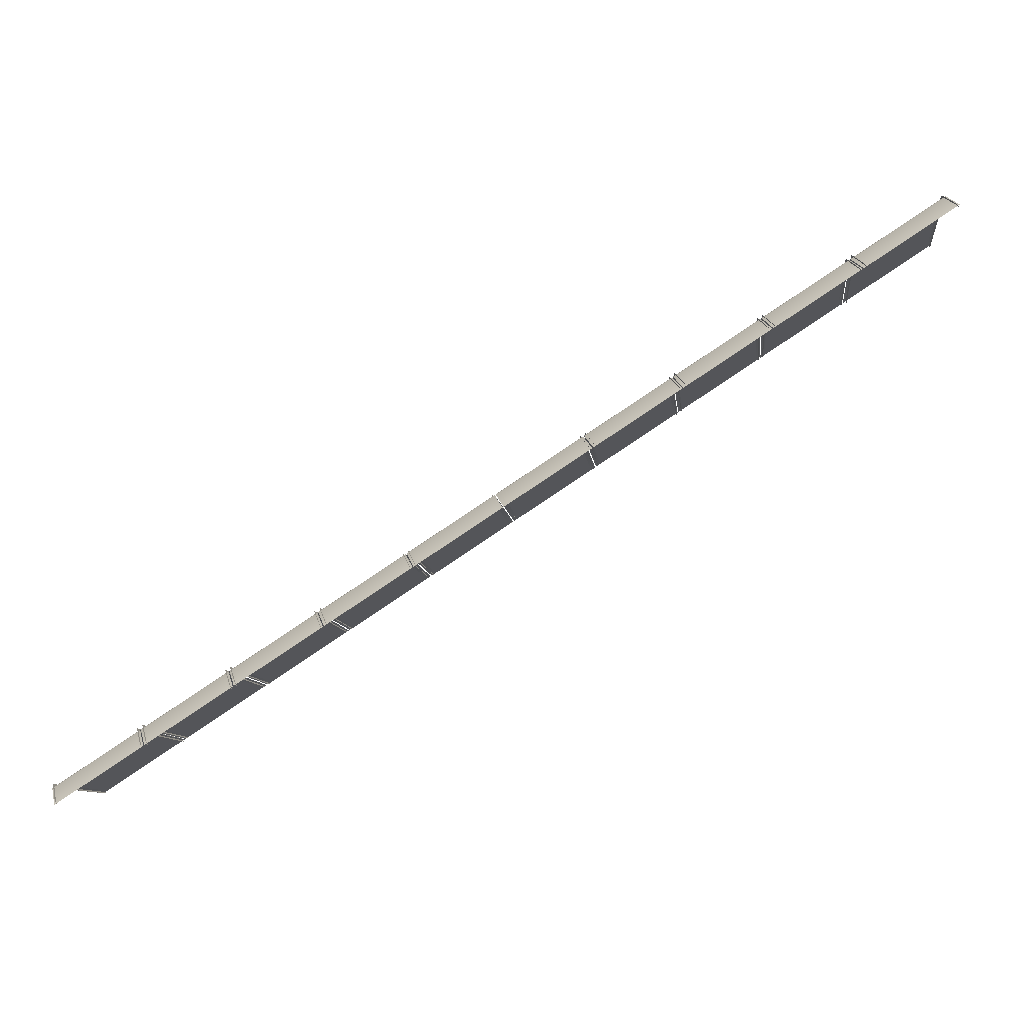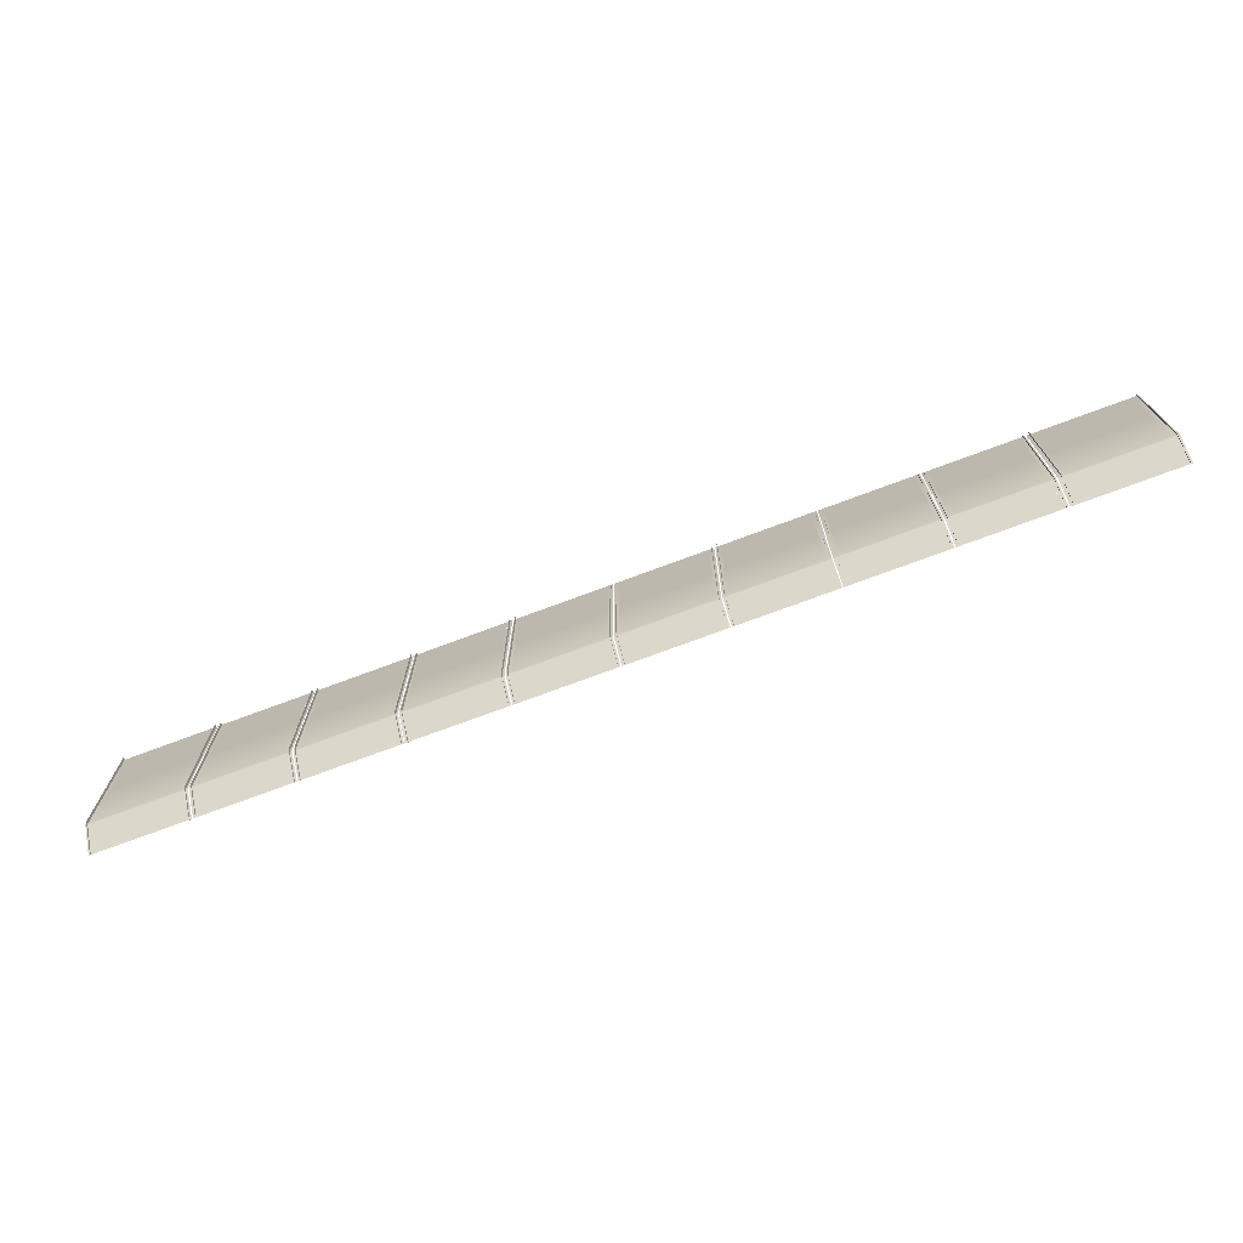
<metadata>
{"format":"obj","ext":"obj","renderer":"f3d","projection":"perspective","resolution":1024,"background":"white","views":[{"elev":-9.6,"azim":-173.5,"up":"+Y"},{"elev":-72.3,"azim":167.6,"up":"+Z"}]}
</metadata>
<code>
o _1WALL_18_SUB1_Scene.287
v 1.861e+04 3.171e+04 -681.2
v 1.861e+04 3.171e+04 -369.7
v 1.862e+04 3.171e+04 -369.7
v 1.862e+04 3.171e+04 -681.2
v 1.862e+04 3.171e+04 -686.7
v 1.861e+04 3.171e+04 -686.7
v 1.86e+04 3.167e+04 -734.3
v 1.859e+04 3.168e+04 -734.3
v 1.845e+04 3.182e+04 -523.9
v 1.845e+04 3.182e+04 -369.7
v 1.861e+04 3.171e+04 -523.9
v 1.863e+04 3.17e+04 -681.2
v 1.863e+04 3.17e+04 -530.1
v 1.878e+04 3.16e+04 -530.1
v 1.878e+04 3.16e+04 -681.2
v 1.878e+04 3.16e+04 -686.7
v 1.877e+04 3.157e+04 -734.3
v 1.876e+04 3.157e+04 -734.3
v 1.879e+04 3.16e+04 -686.7
v 1.879e+04 3.16e+04 -681.2
v 1.879e+04 3.16e+04 -369.7
v 1.878e+04 3.16e+04 -369.7
v 1.843e+04 3.179e+04 -734.3
v 1.842e+04 3.179e+04 -734.3
v 1.844e+04 3.182e+04 -686.7
v 1.845e+04 3.182e+04 -686.7
v 1.844e+04 3.182e+04 -681.2
v 1.845e+04 3.182e+04 -681.2
v 1.844e+04 3.182e+04 -369.7
v 1.863e+04 3.171e+04 -681.2
v 1.863e+04 3.171e+04 -369.7
v 1.863e+04 3.17e+04 -369.7
v 1.863e+04 3.17e+04 -686.7
v 1.862e+04 3.171e+04 -686.7
v 1.861e+04 3.167e+04 -734.3
v 1.86e+04 3.167e+04 -734.3
v 1.876e+04 3.157e+04 -730.5
v 1.861e+04 3.167e+04 -730.5
v 1.845e+04 3.182e+04 -530.1
v 1.861e+04 3.171e+04 -530.1
v 1.843e+04 3.179e+04 -730.5
v 1.859e+04 3.168e+04 -730.5
v 1.863e+04 3.17e+04 -523.9
v 1.878e+04 3.16e+04 -523.9
v 1.876e+04 3.157e+04 -734.3
v 1.862e+04 3.172e+04 -681.2
v 1.862e+04 3.172e+04 -369.7
v 1.862e+04 3.171e+04 -369.7
v 1.862e+04 3.171e+04 -681.2
v 1.862e+04 3.171e+04 -686.7
v 1.862e+04 3.171e+04 -686.7
v 1.86e+04 3.168e+04 -734.3
v 1.859e+04 3.167e+04 -734.3
v 1.844e+04 3.182e+04 -686.7
v 1.842e+04 3.179e+04 -734.3
v 1.843e+04 3.179e+04 -734.3
v 1.845e+04 3.182e+04 -686.7
v 1.845e+04 3.182e+04 -681.2
v 1.845e+04 3.183e+04 -681.2
v 1.845e+04 3.182e+04 -369.7
v 1.845e+04 3.183e+04 -369.7
v 1.863e+04 3.171e+04 -681.2
v 1.863e+04 3.171e+04 -369.7
v 1.863e+04 3.17e+04 -369.7
v 1.863e+04 3.17e+04 -681.2
v 1.863e+04 3.171e+04 -686.7
v 1.863e+04 3.17e+04 -686.7
v 1.861e+04 3.168e+04 -734.3
v 1.86e+04 3.167e+04 -734.3
v 1.879e+04 3.161e+04 -681.2
v 1.879e+04 3.161e+04 -369.7
v 1.879e+04 3.16e+04 -369.7
v 1.879e+04 3.16e+04 -681.2
v 1.879e+04 3.16e+04 -686.7
v 1.878e+04 3.16e+04 -686.7
v 1.877e+04 3.157e+04 -734.3
v 1.876e+04 3.156e+04 -734.3
v 1.895e+04 3.15e+04 -681.2
v 1.895e+04 3.15e+04 -369.7
v 1.896e+04 3.149e+04 -369.7
v 1.896e+04 3.149e+04 -681.2
v 1.896e+04 3.149e+04 -686.7
v 1.895e+04 3.149e+04 -686.7
v 1.894e+04 3.146e+04 -734.3
v 1.893e+04 3.146e+04 -734.3
v 1.88e+04 3.159e+04 -523.9
v 1.88e+04 3.159e+04 -369.7
v 1.895e+04 3.15e+04 -523.9
v 1.897e+04 3.148e+04 -681.2
v 1.897e+04 3.148e+04 -530.1
v 1.912e+04 3.139e+04 -681.2
v 1.912e+04 3.139e+04 -530.1
v 1.912e+04 3.138e+04 -686.7
v 1.911e+04 3.135e+04 -734.3
v 1.91e+04 3.135e+04 -734.3
v 1.913e+04 3.138e+04 -686.7
v 1.913e+04 3.138e+04 -681.2
v 1.913e+04 3.138e+04 -369.7
v 1.912e+04 3.139e+04 -369.7
v 1.878e+04 3.156e+04 -734.3
v 1.877e+04 3.156e+04 -734.3
v 1.879e+04 3.16e+04 -686.7
v 1.88e+04 3.159e+04 -686.7
v 1.879e+04 3.16e+04 -681.2
v 1.88e+04 3.159e+04 -681.2
v 1.879e+04 3.16e+04 -369.7
v 1.896e+04 3.149e+04 -369.7
v 1.897e+04 3.148e+04 -369.7
v 1.896e+04 3.149e+04 -681.2
v 1.897e+04 3.148e+04 -686.7
v 1.896e+04 3.149e+04 -686.7
v 1.895e+04 3.145e+04 -734.3
v 1.894e+04 3.146e+04 -734.3
v 1.91e+04 3.136e+04 -730.5
v 1.895e+04 3.145e+04 -730.5
v 1.88e+04 3.159e+04 -681.2
v 1.88e+04 3.159e+04 -530.1
v 1.895e+04 3.15e+04 -530.1
v 1.878e+04 3.156e+04 -730.5
v 1.893e+04 3.146e+04 -730.5
v 1.897e+04 3.148e+04 -523.9
v 1.912e+04 3.139e+04 -523.9
v 1.896e+04 3.15e+04 -681.2
v 1.896e+04 3.15e+04 -369.7
v 1.895e+04 3.149e+04 -369.7
v 1.895e+04 3.149e+04 -681.2
v 1.896e+04 3.15e+04 -686.7
v 1.895e+04 3.149e+04 -686.7
v 1.894e+04 3.146e+04 -734.3
v 1.893e+04 3.146e+04 -734.3
v 1.879e+04 3.159e+04 -686.7
v 1.877e+04 3.156e+04 -734.3
v 1.878e+04 3.157e+04 -734.3
v 1.88e+04 3.16e+04 -686.7
v 1.88e+04 3.159e+04 -681.2
v 1.88e+04 3.16e+04 -681.2
v 1.88e+04 3.159e+04 -369.7
v 1.88e+04 3.16e+04 -369.7
v 1.897e+04 3.149e+04 -681.2
v 1.897e+04 3.149e+04 -369.7
v 1.896e+04 3.148e+04 -369.7
v 1.896e+04 3.148e+04 -681.2
v 1.897e+04 3.149e+04 -686.7
v 1.896e+04 3.148e+04 -686.7
v 1.895e+04 3.146e+04 -734.3
v 1.894e+04 3.145e+04 -734.3
v 1.913e+04 3.139e+04 -681.2
v 1.913e+04 3.139e+04 -369.7
v 1.912e+04 3.138e+04 -369.7
v 1.912e+04 3.138e+04 -681.2
v 1.913e+04 3.139e+04 -686.7
v 1.912e+04 3.138e+04 -686.7
v 1.91e+04 3.135e+04 -734.3
v 1.91e+04 3.135e+04 -734.3
v 1.929e+04 3.128e+04 -681.2
v 1.929e+04 3.128e+04 -369.7
v 1.929e+04 3.127e+04 -369.7
v 1.929e+04 3.127e+04 -681.2
v 1.929e+04 3.127e+04 -686.7
v 1.929e+04 3.128e+04 -686.7
v 1.927e+04 3.124e+04 -734.3
v 1.927e+04 3.124e+04 -734.3
v 1.914e+04 3.137e+04 -523.9
v 1.914e+04 3.137e+04 -369.7
v 1.929e+04 3.128e+04 -523.9
v 1.93e+04 3.127e+04 -681.2
v 1.93e+04 3.127e+04 -530.1
v 1.945e+04 3.117e+04 -681.2
v 1.945e+04 3.117e+04 -530.1
v 1.945e+04 3.117e+04 -686.7
v 1.944e+04 3.113e+04 -734.3
v 1.943e+04 3.113e+04 -734.3
v 1.946e+04 3.116e+04 -686.7
v 1.946e+04 3.116e+04 -681.2
v 1.946e+04 3.116e+04 -369.7
v 1.945e+04 3.117e+04 -369.7
v 1.912e+04 3.134e+04 -734.3
v 1.911e+04 3.135e+04 -734.3
v 1.913e+04 3.138e+04 -686.7
v 1.914e+04 3.137e+04 -686.7
v 1.913e+04 3.138e+04 -681.2
v 1.914e+04 3.137e+04 -681.2
v 1.913e+04 3.138e+04 -369.7
v 1.93e+04 3.127e+04 -369.7
v 1.93e+04 3.127e+04 -369.7
v 1.93e+04 3.127e+04 -681.2
v 1.93e+04 3.126e+04 -686.7
v 1.93e+04 3.127e+04 -686.7
v 1.928e+04 3.123e+04 -734.3
v 1.927e+04 3.124e+04 -734.3
v 1.943e+04 3.114e+04 -730.5
v 1.928e+04 3.123e+04 -730.5
v 1.914e+04 3.137e+04 -530.1
v 1.929e+04 3.128e+04 -530.1
v 1.912e+04 3.134e+04 -730.5
v 1.927e+04 3.125e+04 -730.5
v 1.93e+04 3.127e+04 -523.9
v 1.945e+04 3.117e+04 -523.9
v 1.943e+04 3.113e+04 -734.3
v 1.929e+04 3.128e+04 -681.2
v 1.929e+04 3.128e+04 -369.7
v 1.929e+04 3.127e+04 -369.7
v 1.929e+04 3.127e+04 -681.2
v 1.929e+04 3.128e+04 -686.7
v 1.929e+04 3.127e+04 -686.7
v 1.927e+04 3.125e+04 -734.3
v 1.927e+04 3.124e+04 -734.3
v 1.913e+04 3.137e+04 -686.7
v 1.911e+04 3.134e+04 -734.3
v 1.911e+04 3.135e+04 -734.3
v 1.913e+04 3.138e+04 -686.7
v 1.913e+04 3.137e+04 -681.2
v 1.914e+04 3.138e+04 -681.2
v 1.913e+04 3.137e+04 -369.7
v 1.914e+04 3.138e+04 -369.7
v 1.93e+04 3.127e+04 -681.2
v 1.93e+04 3.127e+04 -369.7
v 1.93e+04 3.127e+04 -369.7
v 1.93e+04 3.127e+04 -681.2
v 1.93e+04 3.127e+04 -686.7
v 1.93e+04 3.126e+04 -686.7
v 1.928e+04 3.124e+04 -734.3
v 1.928e+04 3.123e+04 -734.3
v 1.946e+04 3.117e+04 -681.2
v 1.946e+04 3.117e+04 -369.7
v 1.946e+04 3.116e+04 -369.7
v 1.946e+04 3.116e+04 -681.2
v 1.946e+04 3.117e+04 -686.7
v 1.946e+04 3.116e+04 -686.7
v 1.944e+04 3.114e+04 -734.3
v 1.944e+04 3.113e+04 -734.3
v 1.962e+04 3.106e+04 -681.2
v 1.962e+04 3.106e+04 -369.7
v 1.963e+04 3.105e+04 -369.7
v 1.963e+04 3.105e+04 -681.2
v 1.963e+04 3.105e+04 -686.7
v 1.962e+04 3.106e+04 -686.7
v 1.961e+04 3.102e+04 -734.3
v 1.96e+04 3.103e+04 -734.3
v 1.947e+04 3.116e+04 -523.9
v 1.947e+04 3.116e+04 -369.7
v 1.962e+04 3.106e+04 -523.9
v 1.964e+04 3.105e+04 -681.2
v 1.964e+04 3.105e+04 -530.1
v 1.979e+04 3.095e+04 -681.2
v 1.979e+04 3.095e+04 -530.1
v 1.979e+04 3.095e+04 -686.7
v 1.978e+04 3.091e+04 -734.3
v 1.977e+04 3.092e+04 -734.3
v 1.98e+04 3.094e+04 -686.7
v 1.98e+04 3.095e+04 -681.2
v 1.979e+04 3.095e+04 -369.7
v 1.98e+04 3.095e+04 -369.7
v 1.945e+04 3.112e+04 -734.3
v 1.944e+04 3.113e+04 -734.3
v 1.946e+04 3.116e+04 -686.7
v 1.947e+04 3.115e+04 -686.7
v 1.947e+04 3.116e+04 -681.2
v 1.947e+04 3.116e+04 -681.2
v 1.947e+04 3.116e+04 -369.7
v 1.963e+04 3.105e+04 -681.2
v 1.963e+04 3.105e+04 -369.7
v 1.964e+04 3.105e+04 -369.7
v 1.964e+04 3.105e+04 -686.7
v 1.963e+04 3.105e+04 -686.7
v 1.962e+04 3.101e+04 -734.3
v 1.961e+04 3.102e+04 -734.3
v 1.977e+04 3.092e+04 -730.5
v 1.962e+04 3.102e+04 -730.5
v 1.947e+04 3.116e+04 -530.1
v 1.962e+04 3.106e+04 -530.1
v 1.945e+04 3.113e+04 -730.5
v 1.96e+04 3.103e+04 -730.5
v 1.964e+04 3.105e+04 -523.9
v 1.979e+04 3.095e+04 -523.9
v 1.963e+04 3.106e+04 -681.2
v 1.963e+04 3.106e+04 -369.7
v 1.962e+04 3.105e+04 -369.7
v 1.962e+04 3.105e+04 -681.2
v 1.963e+04 3.106e+04 -686.7
v 1.962e+04 3.105e+04 -686.7
v 1.961e+04 3.103e+04 -734.3
v 1.96e+04 3.102e+04 -734.3
v 1.947e+04 3.116e+04 -686.7
v 1.944e+04 3.112e+04 -734.3
v 1.945e+04 3.113e+04 -734.3
v 1.947e+04 3.116e+04 -686.7
v 1.947e+04 3.116e+04 -681.2
v 1.947e+04 3.116e+04 -681.2
v 1.947e+04 3.116e+04 -369.7
v 1.947e+04 3.116e+04 -369.7
v 1.964e+04 3.106e+04 -681.2
v 1.964e+04 3.106e+04 -369.7
v 1.963e+04 3.105e+04 -369.7
v 1.963e+04 3.105e+04 -681.2
v 1.964e+04 3.105e+04 -686.7
v 1.963e+04 3.105e+04 -686.7
v 1.962e+04 3.102e+04 -734.3
v 1.961e+04 3.101e+04 -734.3
v 1.98e+04 3.095e+04 -681.2
v 1.98e+04 3.095e+04 -369.7
v 1.979e+04 3.094e+04 -369.7
v 1.979e+04 3.094e+04 -681.2
v 1.98e+04 3.095e+04 -686.7
v 1.979e+04 3.094e+04 -686.7
v 1.978e+04 3.092e+04 -734.3
v 1.977e+04 3.091e+04 -734.3
v 1.996e+04 3.084e+04 -681.2
v 1.996e+04 3.084e+04 -369.7
v 1.997e+04 3.084e+04 -369.7
v 1.997e+04 3.084e+04 -681.2
v 1.997e+04 3.084e+04 -686.7
v 1.996e+04 3.084e+04 -686.7
v 1.994e+04 3.08e+04 -734.3
v 1.994e+04 3.081e+04 -734.3
v 1.981e+04 3.094e+04 -523.9
v 1.981e+04 3.094e+04 -369.7
v 1.996e+04 3.084e+04 -523.9
v 1.998e+04 3.083e+04 -681.2
v 1.998e+04 3.083e+04 -530.1
v 2.013e+04 3.073e+04 -681.2
v 2.013e+04 3.073e+04 -530.1
v 2.013e+04 3.073e+04 -686.7
v 2.011e+04 3.069e+04 -734.3
v 2.01e+04 3.07e+04 -734.3
v 2.013e+04 3.073e+04 -686.7
v 2.013e+04 3.073e+04 -681.2
v 2.013e+04 3.073e+04 -369.7
v 2.013e+04 3.073e+04 -369.7
v 1.979e+04 3.091e+04 -734.3
v 1.978e+04 3.091e+04 -734.3
v 1.98e+04 3.094e+04 -686.7
v 1.981e+04 3.094e+04 -686.7
v 1.98e+04 3.094e+04 -681.2
v 1.981e+04 3.094e+04 -681.2
v 1.98e+04 3.094e+04 -369.7
v 1.997e+04 3.084e+04 -681.2
v 1.997e+04 3.084e+04 -369.7
v 1.998e+04 3.083e+04 -369.7
v 1.998e+04 3.083e+04 -686.7
v 1.997e+04 3.083e+04 -686.7
v 1.995e+04 3.08e+04 -734.3
v 1.995e+04 3.08e+04 -734.3
v 2.011e+04 3.07e+04 -730.5
v 1.996e+04 3.08e+04 -730.5
v 1.981e+04 3.094e+04 -530.1
v 1.996e+04 3.084e+04 -530.1
v 1.979e+04 3.091e+04 -730.5
v 1.994e+04 3.081e+04 -730.5
v 1.998e+04 3.083e+04 -523.9
v 2.013e+04 3.073e+04 -523.9
v 1.996e+04 3.084e+04 -681.2
v 1.996e+04 3.084e+04 -369.7
v 1.996e+04 3.084e+04 -369.7
v 1.996e+04 3.084e+04 -681.2
v 1.996e+04 3.084e+04 -686.7
v 1.996e+04 3.084e+04 -686.7
v 1.994e+04 3.081e+04 -734.3
v 1.994e+04 3.08e+04 -734.3
v 1.98e+04 3.094e+04 -686.7
v 1.978e+04 3.091e+04 -734.3
v 1.979e+04 3.091e+04 -734.3
v 1.981e+04 3.094e+04 -686.7
v 1.98e+04 3.094e+04 -681.2
v 1.981e+04 3.095e+04 -681.2
v 1.98e+04 3.094e+04 -369.7
v 1.981e+04 3.095e+04 -369.7
v 1.997e+04 3.084e+04 -681.2
v 1.997e+04 3.084e+04 -369.7
v 1.997e+04 3.083e+04 -369.7
v 1.997e+04 3.083e+04 -681.2
v 1.997e+04 3.084e+04 -686.7
v 1.997e+04 3.083e+04 -686.7
v 1.995e+04 3.08e+04 -734.3
v 1.995e+04 3.08e+04 -734.3
v 2.013e+04 3.073e+04 -681.2
v 2.013e+04 3.073e+04 -369.7
v 2.013e+04 3.073e+04 -369.7
v 2.013e+04 3.073e+04 -681.2
v 2.013e+04 3.073e+04 -686.7
v 2.013e+04 3.073e+04 -686.7
v 2.011e+04 3.07e+04 -734.3
v 2.011e+04 3.069e+04 -734.3
f 1 3 2
f 4 3 1
f 5 4 1
f 6 5 1
f 7 5 6
f 6 8 7
f 9 11 10
f 11 2 10
f 12 14 13
f 14 12 15
f 16 18 17
f 17 19 16
f 16 19 15
f 19 20 15
f 20 21 15
f 15 21 22
f 23 25 24
f 25 23 26
f 26 27 25
f 27 26 28
f 28 29 27
f 29 28 10
f 30 32 31
f 12 32 30
f 33 12 30
f 34 33 30
f 35 33 34
f 34 36 35
f 37 33 38
f 33 37 16
f 28 1 39
f 1 40 39
f 8 41 23
f 41 8 42
f 43 44 32
f 44 22 32
f 16 12 33
f 12 16 15
f 6 28 26
f 28 6 1
f 13 14 44
f 13 44 43
f 39 40 11
f 39 11 9
f 45 38 35
f 38 45 37
f 42 26 41
f 26 42 6
f 46 48 47
f 48 46 49
f 50 49 46
f 49 50 51
f 52 51 50
f 51 52 53
f 54 56 55
f 56 54 57
f 58 57 54
f 57 58 59
f 60 59 58
f 59 60 61
f 62 64 63
f 64 62 65
f 66 65 62
f 65 66 67
f 68 67 66
f 67 68 69
f 70 72 71
f 72 70 73
f 74 73 70
f 73 74 75
f 76 75 74
f 75 76 77
f 78 80 79
f 81 80 78
f 82 81 78
f 83 82 78
f 84 82 83
f 83 85 84
f 86 88 87
f 88 79 87
f 89 91 90
f 91 92 90
f 93 95 94
f 94 96 93
f 93 96 91
f 96 97 91
f 97 98 91
f 91 98 99
f 100 102 101
f 102 100 103
f 103 104 102
f 104 103 105
f 87 104 105
f 104 87 106
f 107 89 108
f 89 107 109
f 110 89 109
f 111 110 109
f 112 110 111
f 111 113 112
f 114 110 115
f 110 114 93
f 116 78 117
f 78 118 117
f 85 119 100
f 119 85 120
f 121 99 108
f 99 121 122
f 93 89 110
f 89 93 91
f 83 116 103
f 116 83 78
f 90 92 122
f 90 122 121
f 117 118 88
f 117 88 86
f 95 115 112
f 115 95 114
f 120 103 119
f 103 120 83
f 123 125 124
f 125 123 126
f 127 126 123
f 126 127 128
f 129 128 127
f 128 129 130
f 131 133 132
f 133 131 134
f 135 134 131
f 134 135 136
f 137 136 135
f 136 137 138
f 139 141 140
f 141 139 142
f 143 142 139
f 142 143 144
f 145 144 143
f 144 145 146
f 147 149 148
f 149 147 150
f 151 150 147
f 150 151 152
f 153 152 151
f 152 153 154
f 155 157 156
f 158 157 155
f 159 158 155
f 160 159 155
f 161 159 160
f 160 162 161
f 163 165 164
f 165 156 164
f 166 168 167
f 168 169 167
f 170 172 171
f 171 173 170
f 170 173 168
f 173 174 168
f 174 175 168
f 168 175 176
f 177 179 178
f 179 177 180
f 180 181 179
f 181 180 182
f 182 183 181
f 183 182 164
f 184 166 185
f 166 184 186
f 187 166 186
f 188 187 186
f 189 187 188
f 188 190 189
f 191 187 192
f 187 191 170
f 182 155 193
f 155 194 193
f 162 195 177
f 195 162 196
f 197 198 185
f 198 176 185
f 170 166 187
f 166 170 168
f 160 182 180
f 182 160 155
f 167 169 198
f 167 198 197
f 194 163 193
f 163 194 165
f 199 192 189
f 192 199 191
f 196 180 195
f 180 196 160
f 200 202 201
f 202 200 203
f 204 203 200
f 203 204 205
f 206 205 204
f 205 206 207
f 208 210 209
f 210 208 211
f 212 211 208
f 211 212 213
f 214 213 212
f 213 214 215
f 216 218 217
f 218 216 219
f 220 219 216
f 219 220 221
f 222 221 220
f 221 222 223
f 224 226 225
f 226 224 227
f 228 227 224
f 227 228 229
f 230 229 228
f 229 230 231
f 232 234 233
f 235 234 232
f 236 235 232
f 237 236 232
f 238 236 237
f 237 239 238
f 240 242 241
f 242 233 241
f 243 245 244
f 245 246 244
f 247 249 248
f 248 250 247
f 247 250 245
f 250 251 245
f 251 252 245
f 252 251 253
f 254 256 255
f 256 254 257
f 257 258 256
f 258 257 259
f 259 260 258
f 260 259 241
f 261 263 262
f 243 263 261
f 264 243 261
f 265 264 261
f 266 264 265
f 265 267 266
f 268 264 269
f 264 268 247
f 259 232 270
f 232 271 270
f 239 272 254
f 272 239 273
f 274 275 263
f 275 252 263
f 247 243 264
f 243 247 245
f 237 259 257
f 259 237 232
f 244 246 275
f 244 275 274
f 270 271 242
f 270 242 240
f 249 269 266
f 269 249 268
f 273 257 272
f 257 273 237
f 276 278 277
f 278 276 279
f 280 279 276
f 279 280 281
f 282 281 280
f 281 282 283
f 284 286 285
f 286 284 287
f 288 287 284
f 287 288 289
f 290 289 288
f 289 290 291
f 292 294 293
f 294 292 295
f 296 295 292
f 295 296 297
f 298 297 296
f 297 298 299
f 300 302 301
f 302 300 303
f 304 303 300
f 303 304 305
f 306 305 304
f 305 306 307
f 308 310 309
f 311 310 308
f 312 311 308
f 313 312 308
f 314 312 313
f 313 315 314
f 316 318 317
f 318 309 317
f 319 321 320
f 321 322 320
f 323 325 324
f 324 326 323
f 323 326 321
f 326 327 321
f 327 328 321
f 321 328 329
f 330 332 331
f 332 330 333
f 333 334 332
f 334 333 335
f 317 334 335
f 334 317 336
f 337 339 338
f 319 339 337
f 340 319 337
f 341 340 337
f 342 340 341
f 341 343 342
f 344 340 345
f 340 344 323
f 335 308 346
f 308 347 346
f 315 348 330
f 348 315 349
f 350 329 339
f 329 350 351
f 323 319 340
f 319 323 321
f 313 335 333
f 335 313 308
f 320 322 351
f 320 351 350
f 347 316 346
f 316 347 318
f 325 345 342
f 345 325 344
f 349 333 348
f 333 349 313
f 352 354 353
f 354 352 355
f 356 355 352
f 355 356 357
f 358 357 356
f 357 358 359
f 360 362 361
f 362 360 363
f 364 363 360
f 363 364 365
f 366 365 364
f 365 366 367
f 368 370 369
f 370 368 371
f 372 371 368
f 371 372 373
f 374 373 372
f 373 374 375
f 376 378 377
f 378 376 379
f 380 379 376
f 379 380 381
f 382 381 380
f 381 382 383

</code>
